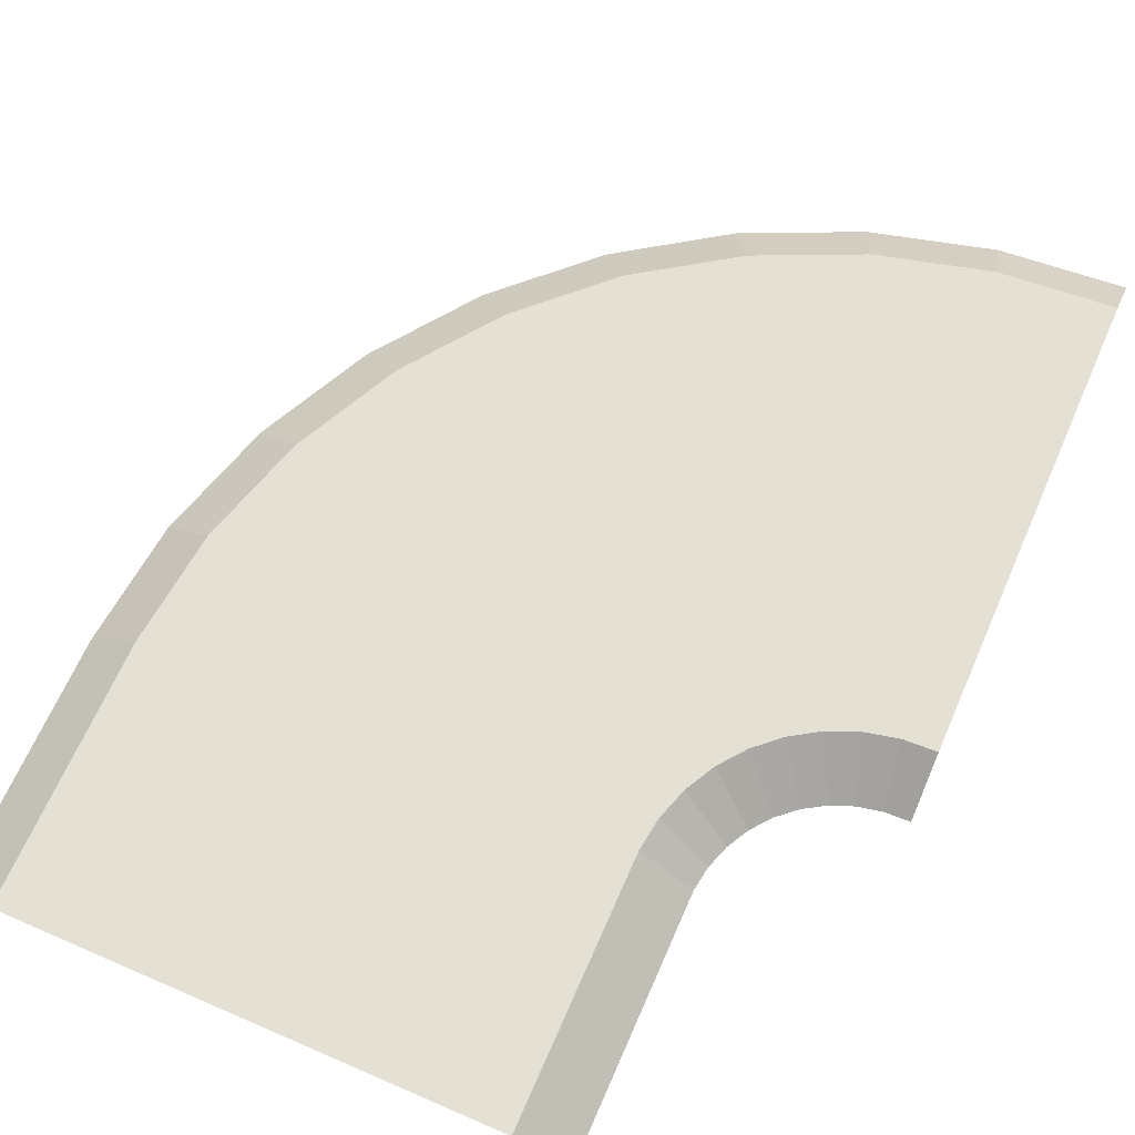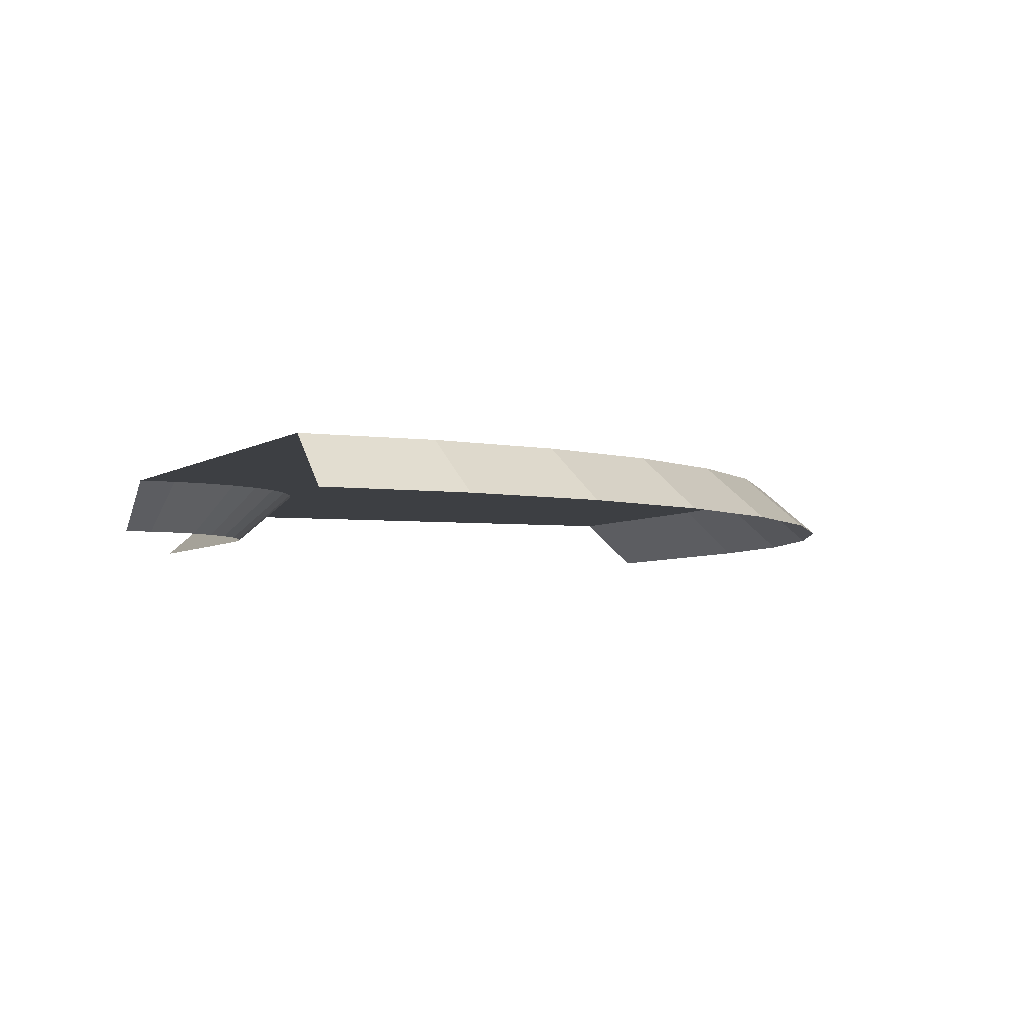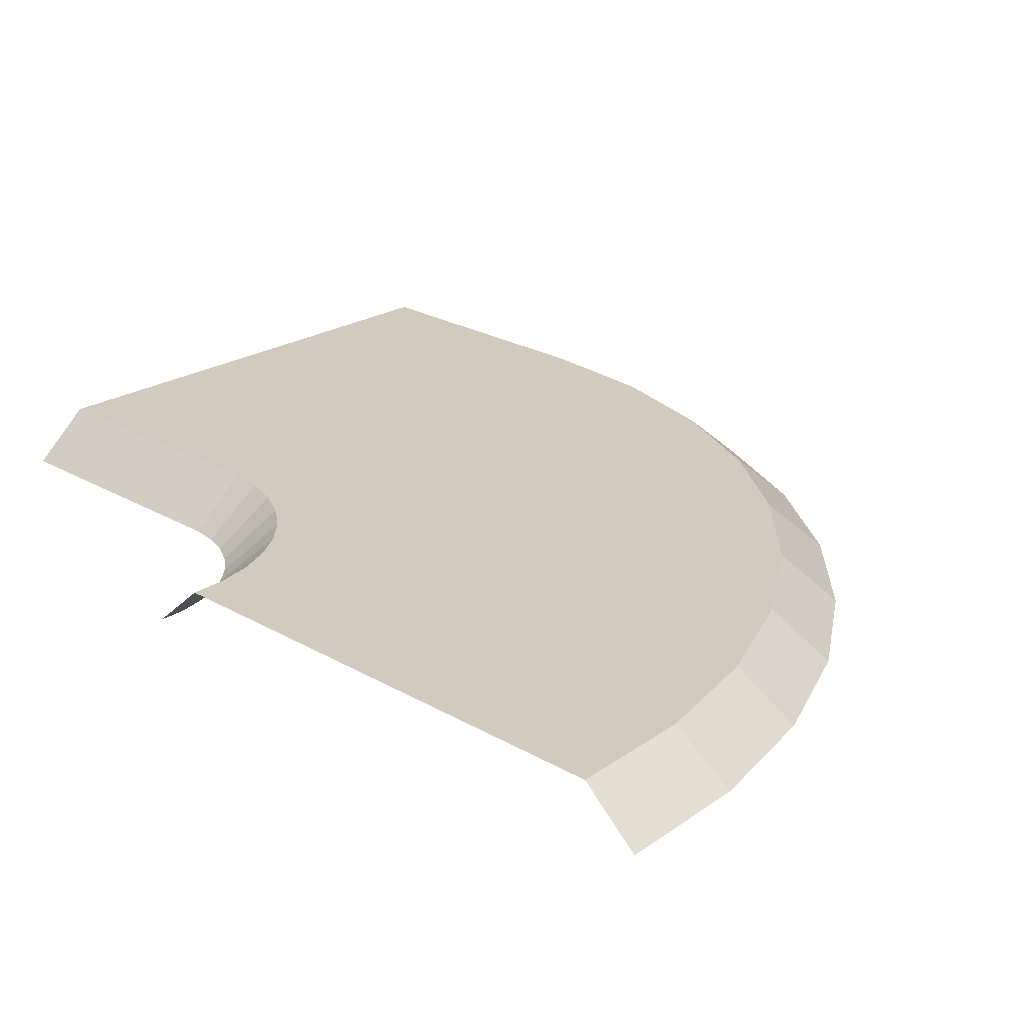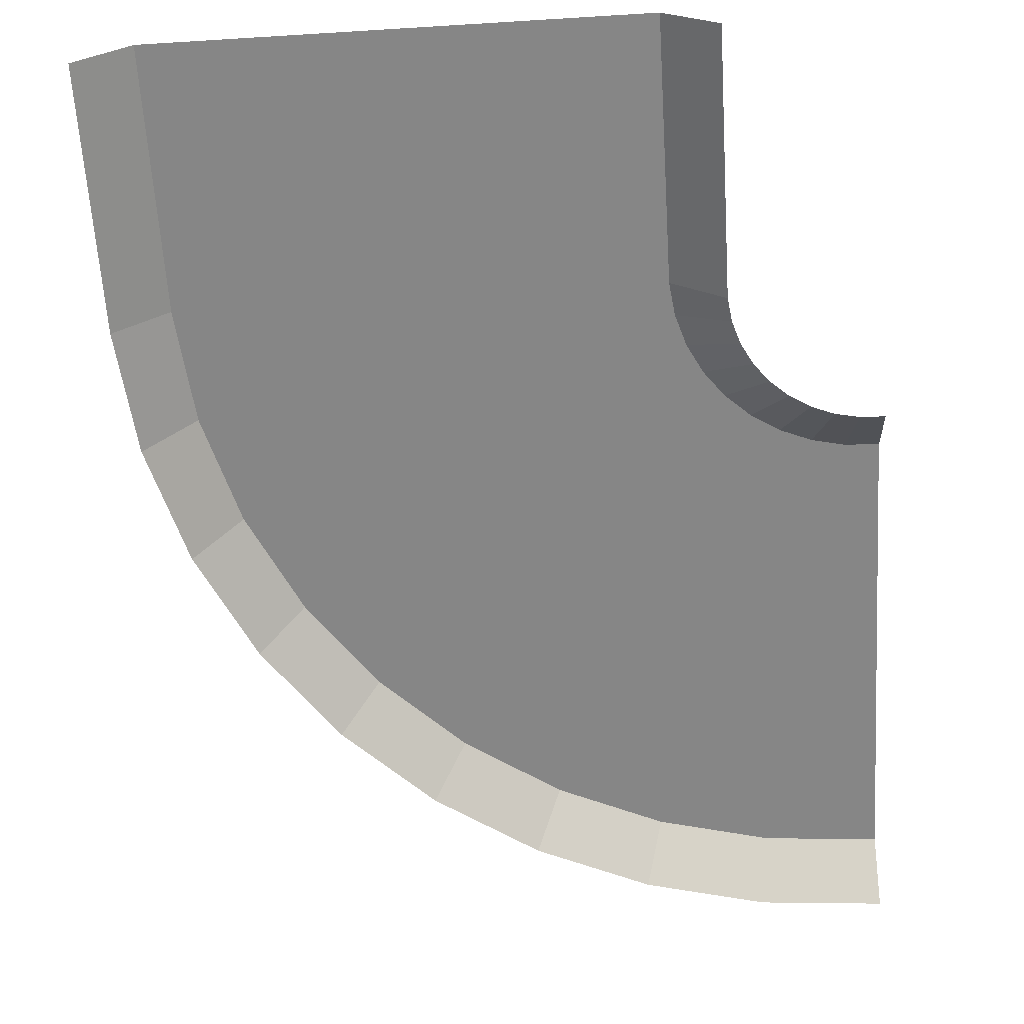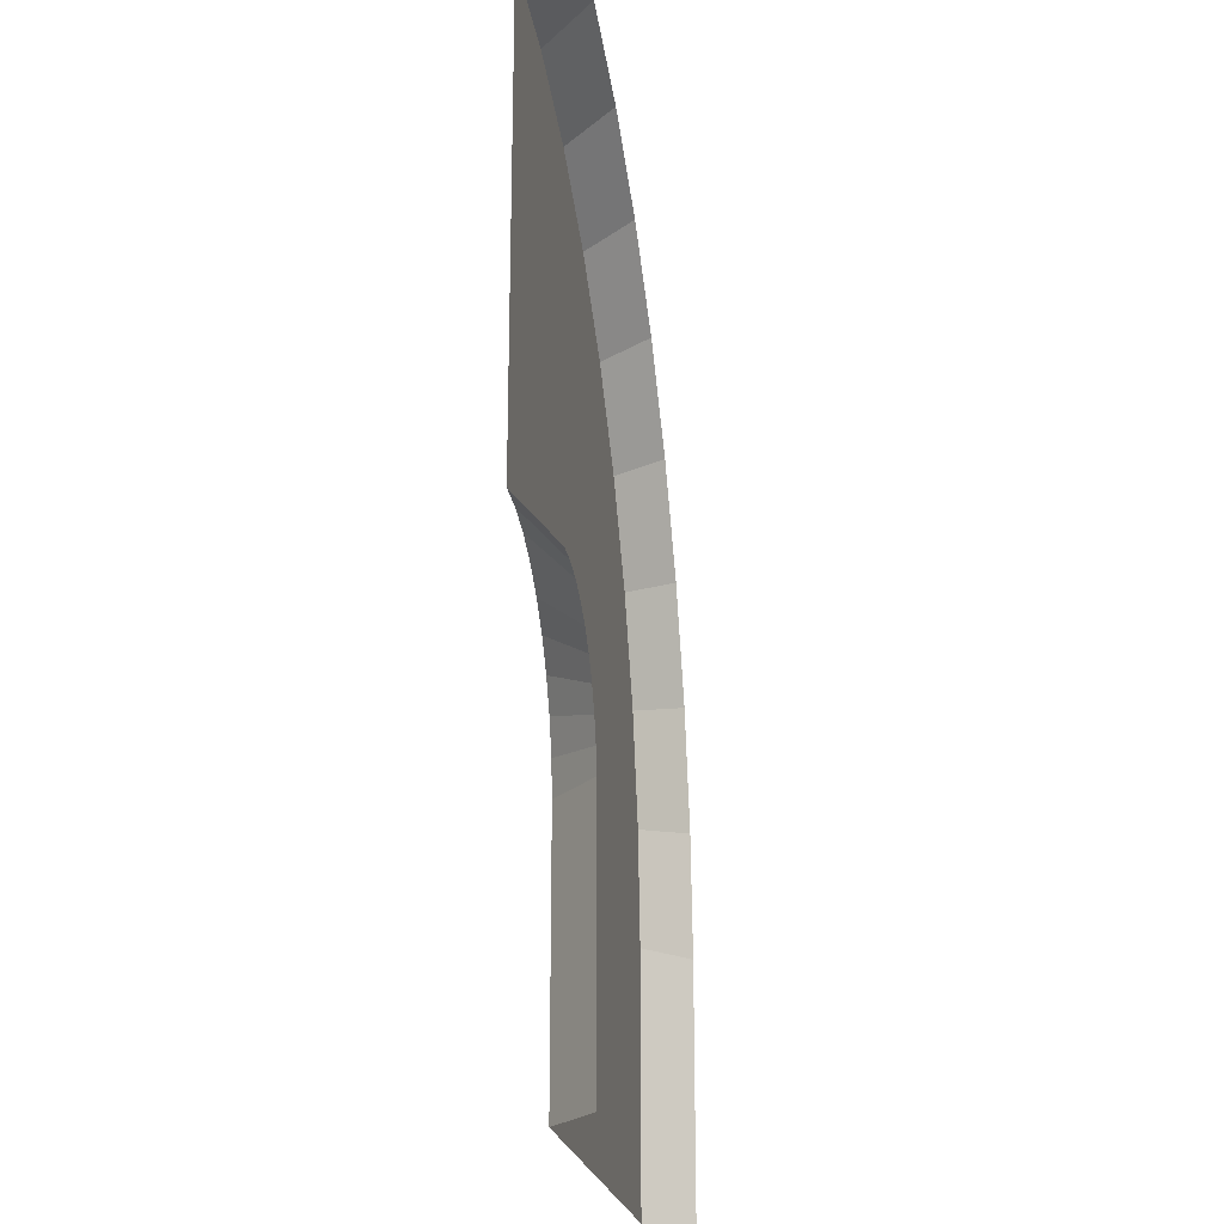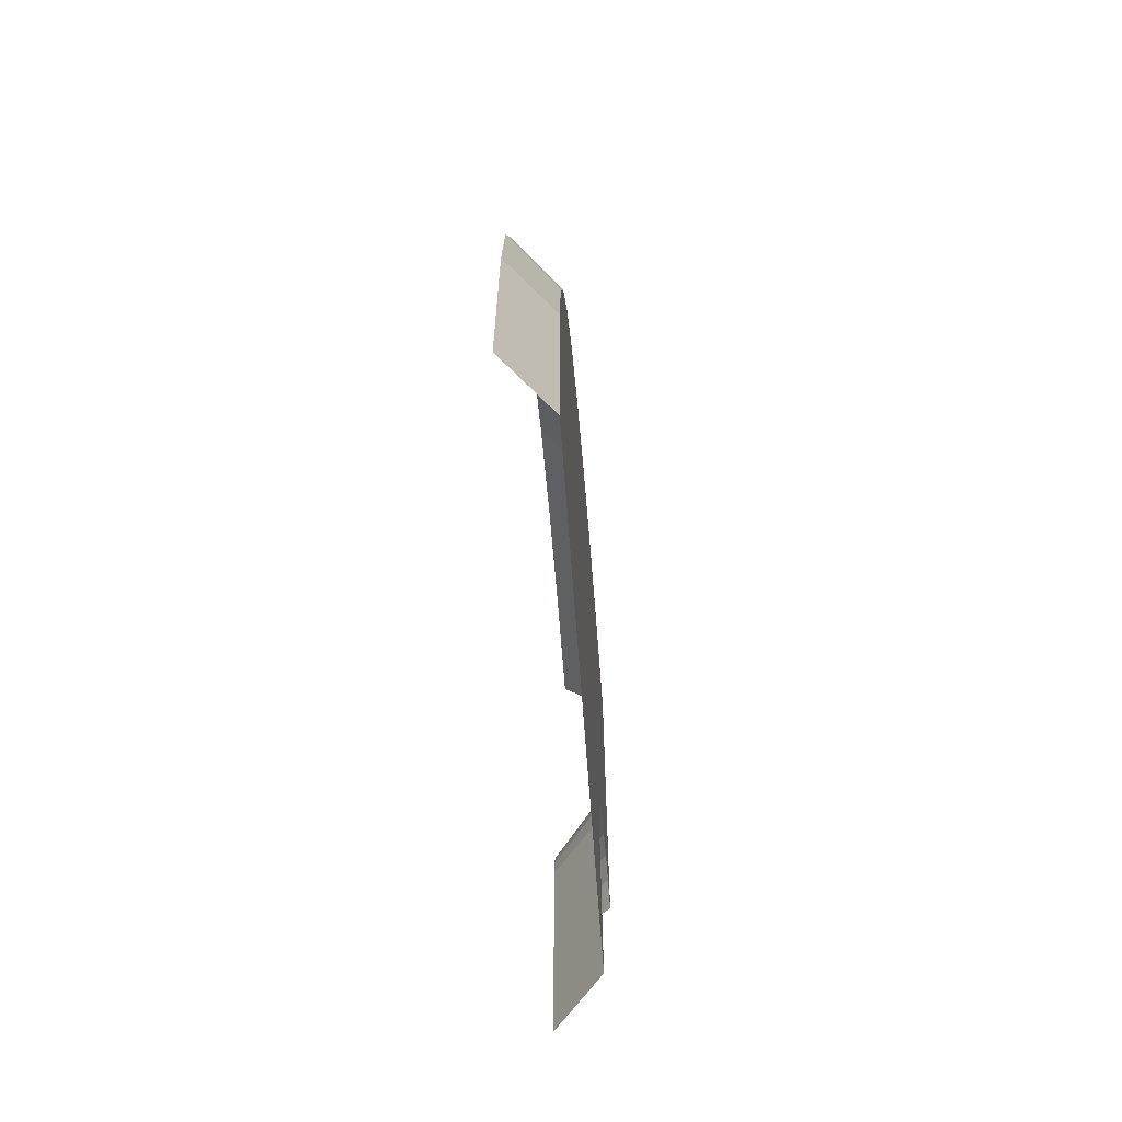
<metadata>
{"format":"obj","ext":"obj","renderer":"f3d","projection":"perspective","resolution":1024,"background":"white","views":[{"elev":65.7,"azim":-156.4,"up":"+Y"},{"elev":-4.0,"azim":-23.2,"up":"+Y"},{"elev":23.6,"azim":-45.6,"up":"+Y"},{"elev":-62.0,"azim":-176.4,"up":"+Y"},{"elev":-21.8,"azim":-80.9,"up":"+Z"},{"elev":-67.9,"azim":94.3,"up":"+Z"}]}
</metadata>
<code>
o TrackC_Plane.003
v 5.298 -0.8188 -7.71
v 5.298 -0.8188 -2.919
v 3.985 0 -7.71
v 3.985 0 -2.919
v 4.347 0 -2.919
v 4.347 0 -7.71
v 3.745 0 -7.71
v 3.745 0 -2.919
v -2e-06 0 -7.71
v 2e-06 0 -2.919
v -5.298 -0.8188 -7.71
v -5.298 -0.8188 -2.919
v -3.985 0 -7.71
v -3.985 0 -2.919
v -4.347 0 -2.919
v -4.347 0 -7.71
v -3.745 0 -7.71
v -3.745 0 -2.919
v 5.298 -0.8188 -2.919
v 3.985 0 -2.919
v 4.347 0 -2.919
v 3.745 0 -2.919
v 2e-06 0 -2.919
v -5.298 -0.8188 -2.919
v -3.985 0 -2.919
v -4.347 0 -2.919
v -3.745 0 -2.919
v 5.298 -0.8188 -2.919
v 3.985 0 -2.919
v 4.347 0 -2.919
v 3.745 0 -2.919
v 2e-06 0 -2.919
v -5.298 -0.8188 -2.919
v -3.985 0 -2.919
v -4.347 0 -2.919
v -3.745 0 -2.919
v 5.298 -0.8188 -2.919
v 3.985 0 -2.919
v 4.347 0 -2.919
v 3.745 0 -2.919
v 2e-06 0 -2.919
v -5.298 -0.8188 -2.919
v -3.985 0 -2.919
v -4.347 0 -2.919
v -3.745 0 -2.919
v 5.298 -0.8188 -2.919
v 3.985 0 -2.919
v 4.347 0 -2.919
v 3.745 0 -2.919
v 2e-06 0 -2.919
v -5.298 -0.8188 -2.919
v -3.985 0 -2.919
v -4.347 0 -2.919
v -3.745 0 -2.919
v 5.298 -0.8188 -2.919
v 3.985 0 -2.919
v 4.347 0 -2.919
v 3.745 0 -2.919
v 2e-06 0 -2.919
v -5.298 -0.8188 -2.919
v -3.985 0 -2.919
v -4.347 0 -2.919
v -3.745 0 -2.919
v 5.298 -0.8188 -2.919
v 3.985 0 -2.919
v 4.347 0 -2.919
v 3.745 0 -2.919
v 2e-06 0 -2.919
v -5.298 -0.8188 -2.919
v -3.985 0 -2.919
v -4.347 0 -2.919
v -3.745 0 -2.919
v 5.298 -0.8188 -2.919
v 3.985 0 -2.919
v 4.347 0 -2.919
v 3.745 0 -2.919
v 2e-06 0 -2.919
v -5.298 -0.8188 -2.919
v -3.985 0 -2.919
v -4.347 0 -2.919
v -3.745 0 -2.919
v 5.298 -0.8188 -2.919
v 3.985 0 -2.919
v 4.347 0 -2.919
v 3.745 0 -2.919
v 2e-06 0 -2.919
v -5.298 -0.8188 -2.919
v -3.985 0 -2.919
v -4.347 0 -2.919
v -3.745 0 -2.919
v 5.298 -0.8188 -2.919
v 3.985 0 -2.919
v 4.347 0 -2.919
v 3.745 0 -2.919
v 2e-06 0 -2.919
v -5.298 -0.8188 -2.919
v -3.985 0 -2.919
v -4.347 0 -2.919
v -3.745 0 -2.919
v 5.071 -0.8188 -0.6371
v 3.779 0 -0.865
v 4.135 0 -0.8021
v 3.542 0 -0.9067
v -0.1459 0 -1.557
v -5.363 -0.8188 -2.477
v -4.07 0 -2.249
v -4.427 0 -2.312
v -3.834 0 -2.207
v 4.452 -0.8188 1.571
v 3.219 0 1.122
v 3.559 0 1.246
v 2.993 0 1.04
v -0.526 0 -0.241
v -5.504 -0.8188 -2.053
v -4.271 0 -1.604
v -4.611 0 -1.728
v -4.045 0 -1.522
v 3.459 -0.8188 3.638
v 2.322 0 2.982
v 2.636 0 3.163
v 2.114 0 2.862
v -1.129 0 0.9891
v -5.717 -0.8188 -1.66
v -4.58 0 -1.003
v -4.894 0 -1.185
v -4.372 0 -0.8834
v 2.122 -0.8188 5.501
v 1.116 0 4.657
v 1.394 0 4.89
v 0.9324 0 4.503
v -1.936 0 2.096
v -5.994 -0.8188 -1.309
v -4.989 0 -0.4658
v -5.266 0 -0.6986
v -4.805 0 -0.3114
v 0.4816 -0.8188 7.103
v -0.3621 0 6.098
v -0.1293 0 6.375
v -0.5164 0 5.914
v -2.924 0 3.045
v -6.329 -0.8188 -1.013
v -5.485 0 -0.00734
v -5.718 0 -0.2848
v -5.331 0 0.1766
v -1.412 -0.8188 8.397
v -2.068 0 7.26
v -1.887 0 7.574
v -2.188 0 7.052
v -4.061 0 3.809
v -6.71 -0.8188 -0.7787
v -6.053 0 0.358
v -6.234 0 0.04436
v -5.933 0 0.566
v -3.501 -0.8188 9.342
v -3.95 0 8.108
v -3.826 0 8.449
v -4.032 0 7.883
v -5.313 0 4.364
v -7.125 -0.8188 -0.6142
v -6.676 0 0.6191
v -6.8 0 0.2788
v -6.594 0 0.8448
v -5.723 -0.8188 9.91
v -5.951 0 8.617
v -5.888 0 8.974
v -5.993 0 8.381
v -6.643 0 4.693
v -7.563 -0.8188 -0.5244
v -7.335 0 0.7681
v -7.398 0 0.4115
v -7.293 0 1.005
v -8.01 -0.8188 10.08
v -8.01 0 8.77
v -8.01 0 9.133
v -8.01 0 8.53
v -8.01 0 4.785
v -8.01 -0.8188 -0.5121
v -8.01 0 0.8005
v -8.01 0 0.4383
v -8.01 0 1.041
f 6 5 2 1
f 3 4 5 6
f 9 10 8 7
f 16 11 12 15
f 13 16 15 14
f 9 17 18 10
f 5 4 20 21
f 15 12 24 26
f 10 18 27 23
f 14 15 26 25
f 2 5 21 19
f 8 10 23 22
f 26 24 33 35
f 21 20 29 30
f 19 21 30 28
f 23 27 36 32
f 22 23 32 31
f 25 26 35 34
f 32 36 45 41
f 31 32 41 40
f 34 35 44 43
f 35 33 42 44
f 30 29 38 39
f 28 30 39 37
f 40 41 50 49
f 43 44 53 52
f 44 42 51 53
f 39 38 47 48
f 37 39 48 46
f 41 45 54 50
f 52 53 62 61
f 53 51 60 62
f 48 47 56 57
f 46 48 57 55
f 50 54 63 59
f 49 50 59 58
f 57 56 65 66
f 55 57 66 64
f 59 63 72 68
f 58 59 68 67
f 61 62 71 70
f 62 60 69 71
f 68 72 81 77
f 67 68 77 76
f 70 71 80 79
f 71 69 78 80
f 66 65 74 75
f 64 66 75 73
f 79 80 89 88
f 80 78 87 89
f 75 74 83 84
f 73 75 84 82
f 77 81 90 86
f 76 77 86 85
f 88 89 98 97
f 89 87 96 98
f 84 83 92 93
f 82 84 93 91
f 86 90 99 95
f 85 86 95 94
f 97 98 107 106
f 98 96 105 107
f 93 92 101 102
f 91 93 102 100
f 95 99 108 104
f 94 95 104 103
f 102 101 110 111
f 100 102 111 109
f 104 108 117 113
f 103 104 113 112
f 106 107 116 115
f 107 105 114 116
f 113 117 126 122
f 112 113 122 121
f 115 116 125 124
f 116 114 123 125
f 111 110 119 120
f 109 111 120 118
f 124 125 134 133
f 125 123 132 134
f 120 119 128 129
f 118 120 129 127
f 122 126 135 131
f 121 122 131 130
f 133 134 143 142
f 134 132 141 143
f 129 128 137 138
f 127 129 138 136
f 131 135 144 140
f 130 131 140 139
f 136 138 147 145
f 140 144 153 149
f 139 140 149 148
f 142 143 152 151
f 143 141 150 152
f 138 137 146 147
f 148 149 158 157
f 151 152 161 160
f 152 150 159 161
f 147 146 155 156
f 145 147 156 154
f 149 153 162 158
f 160 161 170 169
f 161 159 168 170
f 156 155 164 165
f 154 156 165 163
f 158 162 171 167
f 157 158 167 166
f 170 168 177 179
f 165 164 173 174
f 163 165 174 172
f 167 171 180 176
f 166 167 176 175
f 169 170 179 178
f 7 8 4 3
f 17 13 14 18
f 4 8 22 20
f 18 14 25 27
f 27 25 34 36
f 20 22 31 29
f 36 34 43 45
f 29 31 40 38
f 38 40 49 47
f 45 43 52 54
f 54 52 61 63
f 47 49 58 56
f 63 61 70 72
f 56 58 67 65
f 72 70 79 81
f 65 67 76 74
f 74 76 85 83
f 81 79 88 90
f 90 88 97 99
f 83 85 94 92
f 99 97 106 108
f 92 94 103 101
f 108 106 115 117
f 101 103 112 110
f 117 115 124 126
f 110 112 121 119
f 119 121 130 128
f 126 124 133 135
f 135 133 142 144
f 128 130 139 137
f 144 142 151 153
f 137 139 148 146
f 153 151 160 162
f 146 148 157 155
f 162 160 169 171
f 155 157 166 164
f 171 169 178 180
f 164 166 175 173

</code>
